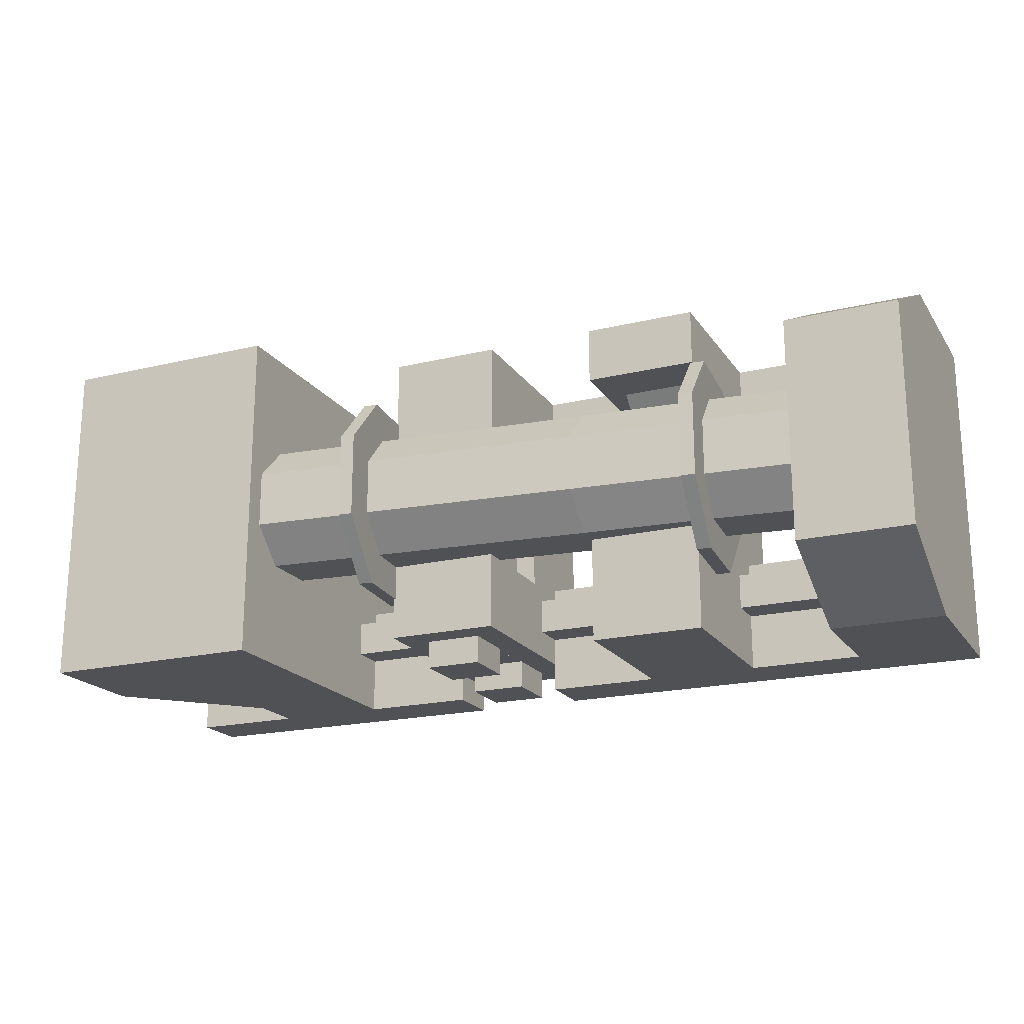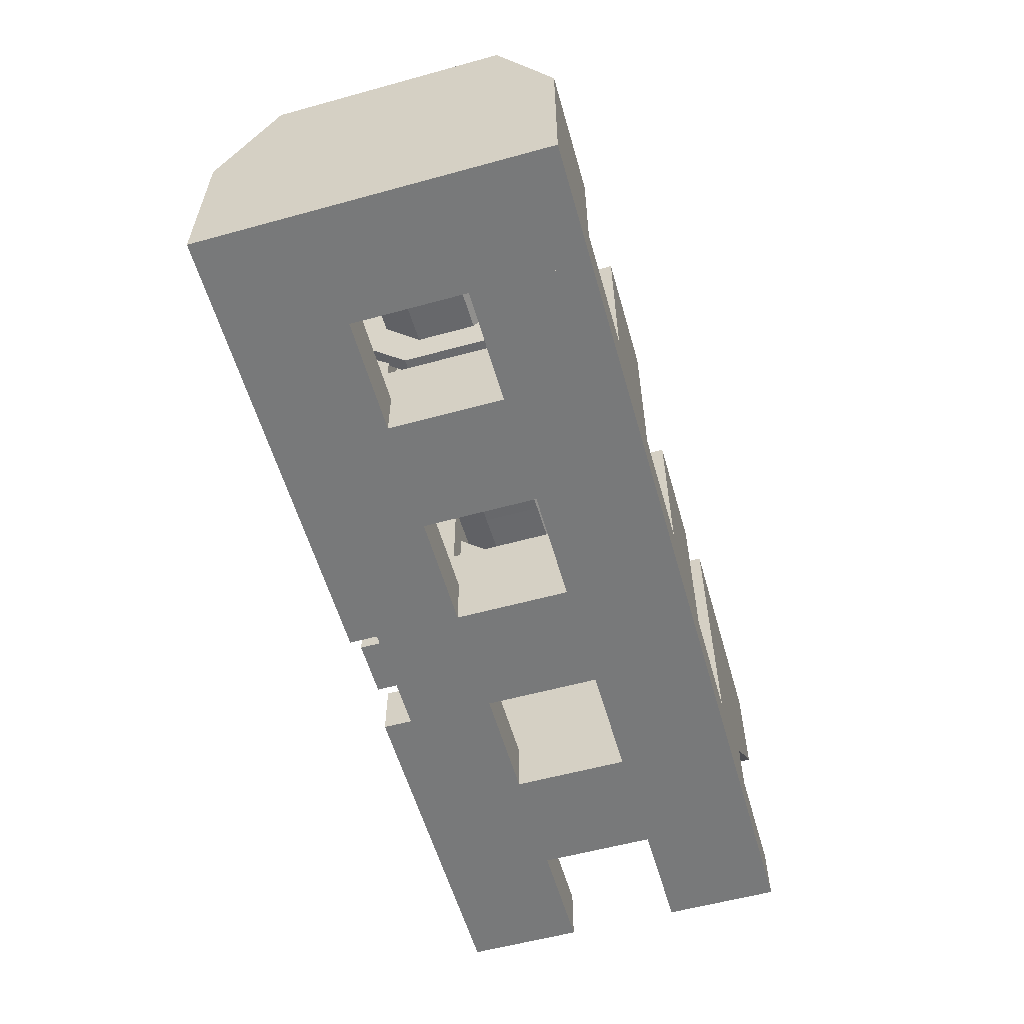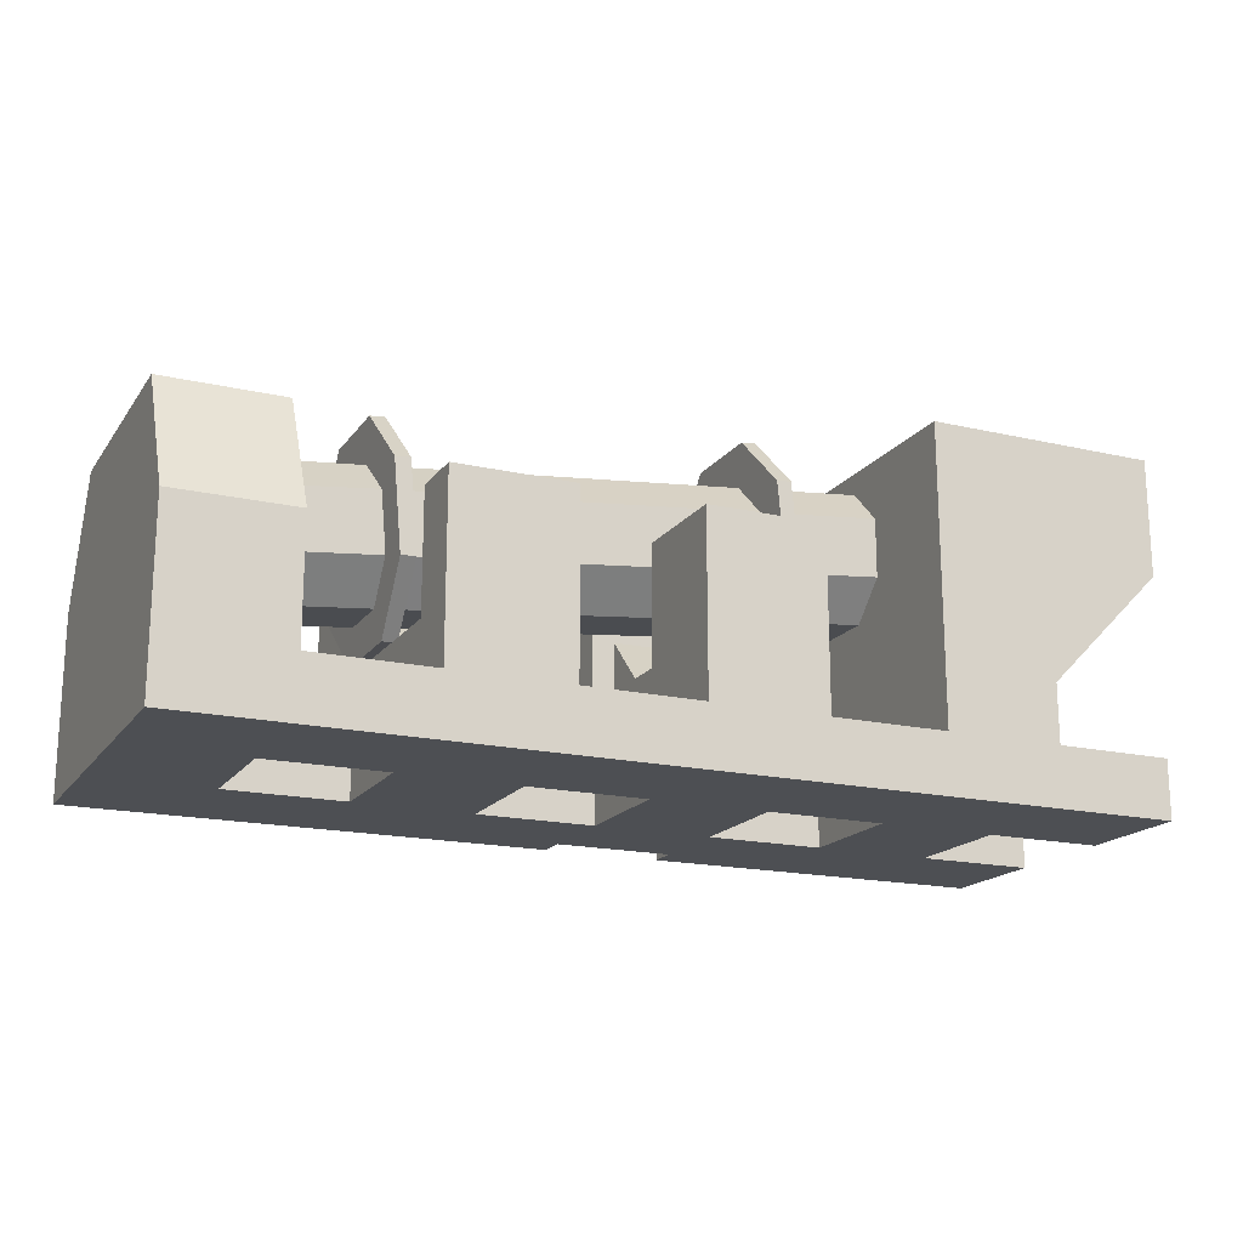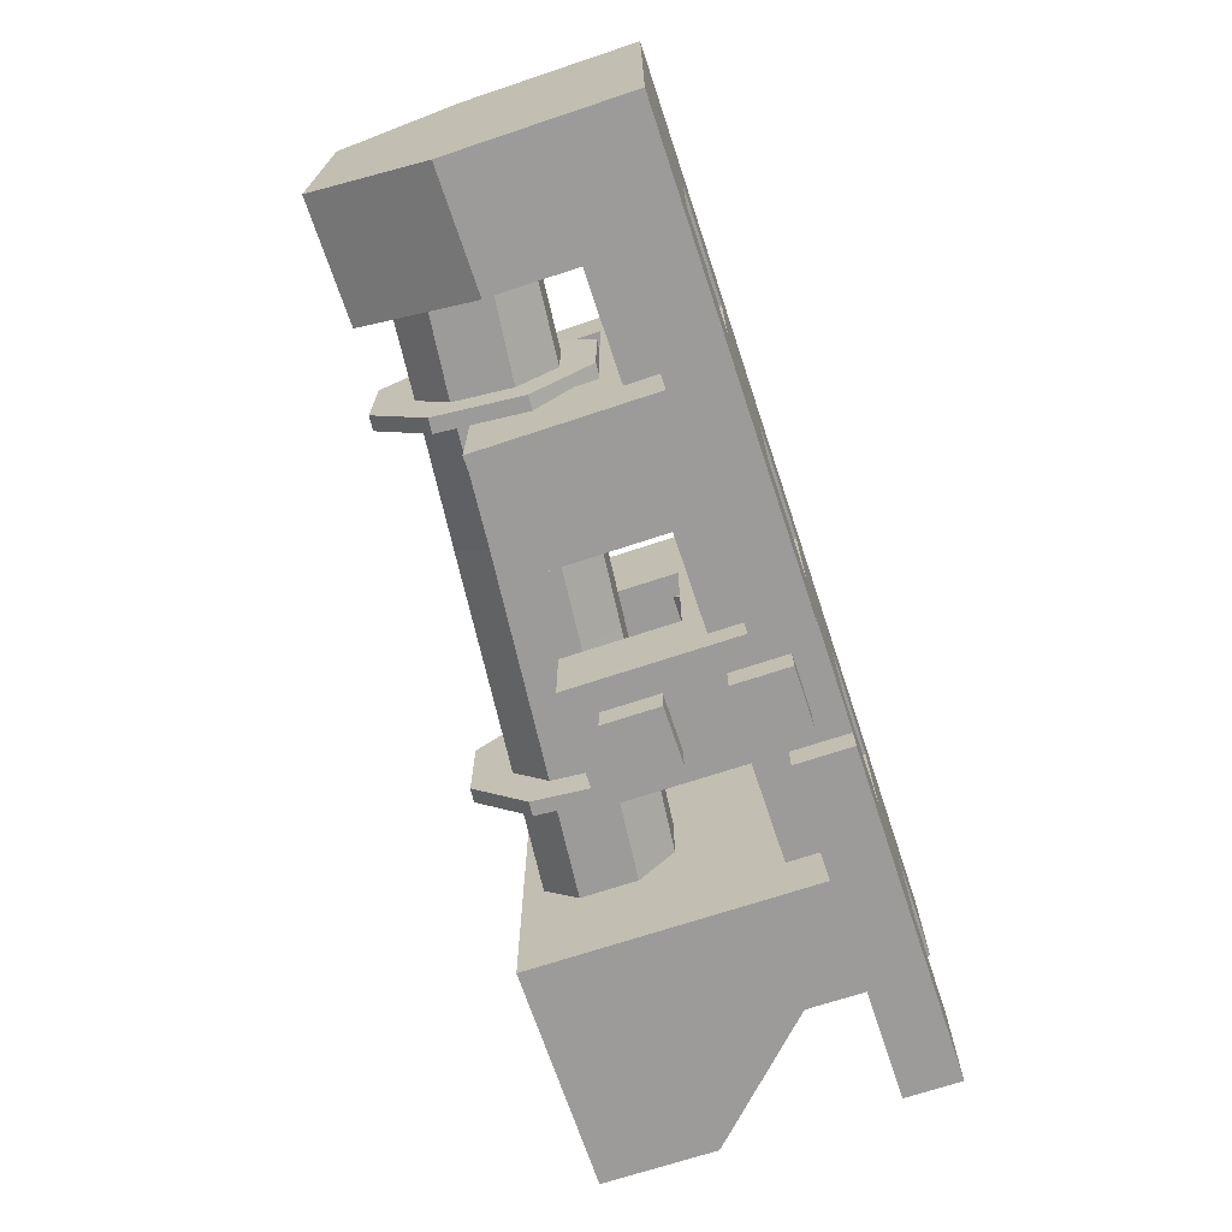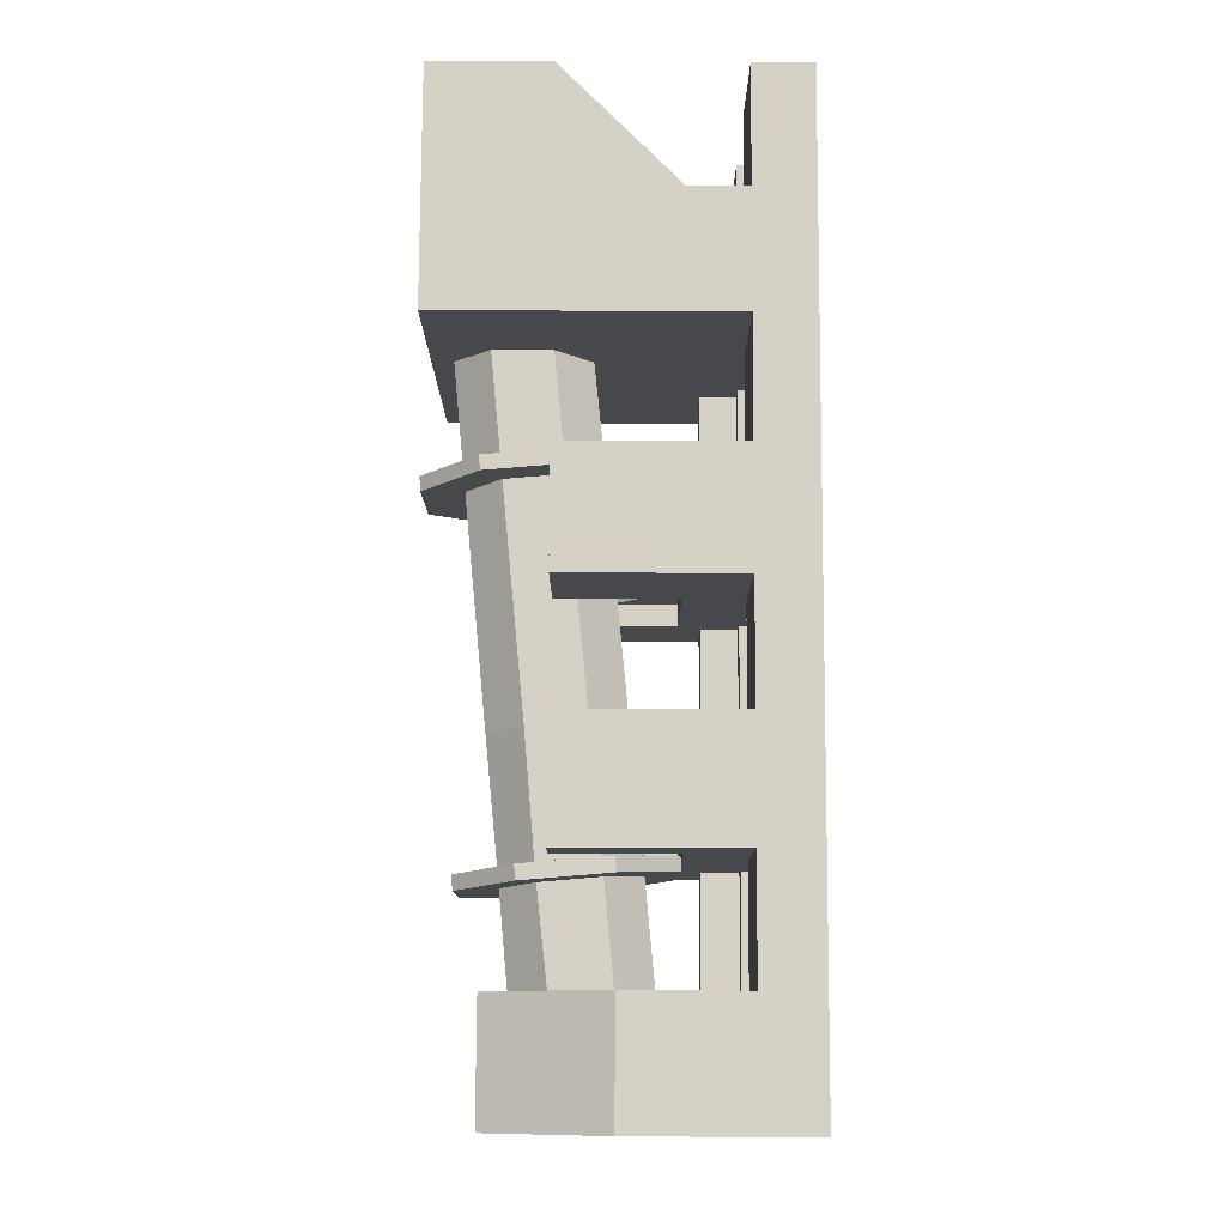
<metadata>
{"format":"obj","ext":"obj","renderer":"f3d","projection":"perspective","resolution":1024,"background":"white","views":[{"elev":-19.6,"azim":-155.8,"up":"+Z"},{"elev":-57.7,"azim":-74.1,"up":"+Y"},{"elev":-17.7,"azim":-24.4,"up":"+Y"},{"elev":-69.8,"azim":-71.6,"up":"+Z"},{"elev":78.7,"azim":-89.7,"up":"+Z"}]}
</metadata>
<code>
o Tube_Cube.002
v 4.25 0.7498 -1e-06
v 0.9992 2.004 0.9373
v 0.9992 2.316 1.25
v 0.9992 1.754 1.5
v 0.9992 1.504 0.9373
v 0.9992 1.192 1.25
v 0.9992 1.192 1.75
v 0.9992 1.504 2.062
v 0.9992 2.316 1.75
v 0.9992 2.004 2.062
v 5.999 2.504 0.9373
v 5.999 2.254 1.5
v 5.999 2.816 1.25
v 5.999 2.004 0.9373
v 5.999 1.691 1.25
v 5.999 1.691 1.75
v 5.999 2.004 2.062
v 5.999 2.816 1.75
v 5.999 2.504 2.062
v 5.062 1.591 1.75
v 4.999 1.904 2.062
v 4.999 2.716 1.25
v 4.999 2.404 0.9373
v 5.062 1.591 1.25
v 4.999 2.716 1.75
v 5.03 1.904 0.9373
v 4.999 2.404 2.062
v 1.874 2.401 1.25
v 2.999 1.704 0.9373
v 2.999 2.204 0.9373
v 3.999 1.804 0.9373
v 3.999 2.304 0.9373
v 1.874 1.591 2.062
v 2.999 2.204 2.062
v 2.999 1.704 2.062
v 3.999 2.304 2.062
v 3.999 1.804 2.062
v 2.999 2.516 1.75
v 3.999 2.616 1.75
v 1.905 1.279 1.25
v 2.999 1.391 1.25
v 3.999 1.491 1.25
v 1.905 1.279 1.75
v 2.999 2.516 1.25
v 3.999 2.616 1.25
v 2.999 1.391 1.75
v 3.999 1.491 1.75
v 1.874 2.104 0.9373
v 1.874 1.604 0.9373
v 1.874 2.104 2.062
v 1.874 2.401 1.75
v 7 0.4999 2
v 8 0.4999 2
v 7 0 2
v 8 0 2
v 7 0.4999 3
v 8 0.4999 3
v 7 0 3
v 8 0 3
v 8 0.2499 2
v 7 0.2499 2
v 7 0.2499 3
v 8 0.2499 3
v 7 0.4999 -1e-06
v 8 0.4999 -1e-06
v 7 0 -1e-06
v 8 0 -1e-06
v 7 0.4999 1
v 8 0.4999 1
v 7 0 1
v 8 0 1
v 8 0.2499 -1e-06
v 7 0.2499 -1e-06
v 7 0.2499 1
v 8 0.2499 1
v 5 0.4999 2
v 6 0.4999 2
v 5 0 2
v 6 0 2
v 5 0.4999 3
v 6 0.4999 3
v 5 0 3
v 6 0 3
v 6 0.2499 2
v 5 0.2499 2
v 5 0.2499 3
v 6 0.2499 3
v 5 0.4999 -1e-06
v 6 0.4999 -1e-06
v 5 1e-06 -1e-06
v 6 0 -1e-06
v 5 0.4999 1
v 6 0.4999 1
v 5 0 1
v 6 0 1
v 6 0.2499 -1e-06
v 5 0.2499 -1e-06
v 5 0.2499 1
v 6 0.2499 1
v 3 0.4999 -1e-06
v 4 0.4999 -1e-06
v 3 1e-06 -1e-06
v 4 1e-06 -1e-06
v 3 0.4999 1
v 4 0.4999 1
v 3 0 1
v 4 0 1
v 4 0.2499 -1e-06
v 3 0.2499 -1e-06
v 3 0.2499 1
v 4 0.2499 1
v 3 0.4999 2
v 4 0.4999 2
v 3 0 2
v 4 0 2
v 3 0.4999 3
v 4 0.4999 3
v 3 0 3
v 4 0 3
v 4 0.2499 2
v 3 0.2499 2
v 3 0.2499 3
v 4 0.2499 3
v 1 0.4999 2
v 2 0.4999 2
v 1 1e-06 2
v 2 1e-06 2
v 1 0.4999 3
v 2 0.4999 3
v 1 0 3
v 2 0 3
v 2 0.2499 2
v 1 0.2499 2
v 1 0.2499 3
v 2 0.2499 3
v 1 0.4999 -1e-06
v 2 0.4999 -1e-06
v 1 1e-06 -1e-06
v 2 1e-06 -1e-06
v 1 0.4999 1
v 2 0.4999 1
v 1 1e-06 1
v 2 1e-06 1
v 2 0.2499 -1e-06
v 1 0.2499 -1e-06
v 1 0.2499 1
v 2 0.2499 1
v 6 2.999 -1e-06
v 8 2.999 -1e-06
v 6 2 -1e-06
v 8 2 -1e-06
v 6 2.999 3
v 8 2.999 3
v 6 2 3
v 8 2 3
v 6 2 -1e-06
v 8 2 -1e-06
v 6 0.9998 -1e-06
v 7 0.9998 -1e-06
v 6 2 3
v 8 2 3
v 6 0.9998 3
v 7 0.9998 3
v 6 0.9998 -1e-06
v 7 0.9998 -1e-06
v 6 0 -1e-06
v 7 0 -1e-06
v 6 0.9998 3
v 7 0.9998 3
v 6 0 3
v 7 0 3
v 2 0.9998 -1e-06
v 3 0.9998 -1e-06
v 2 1e-06 -1e-06
v 3 1e-06 -1e-06
v 2 0.9998 3
v 3 0.9998 3
v 2 0 3
v 3 0 3
v 0 0.4999 1
v 1 0.4999 1
v 0 1e-06 1
v 1 1e-06 1
v 0 0.4999 3
v 1 0.4999 3
v 0 0 3
v 1 0 3
v 0 0.4999 -1e-06
v 1 0.4999 -1e-06
v 0 1e-06 -1e-06
v 1 1e-06 -1e-06
v 0 0.4999 1
v 1 0.4999 1
v 0 1e-06 1
v 1 1e-06 1
v 4 0.9998 0.25
v 5 0.9998 0.25
v 4 1e-06 0.25
v 5 1e-06 0.25
v 4 0.9998 3
v 5 0.9998 3
v 4 0 3
v 5 0 3
v 5 0.9998 1.625
v 4 0.9998 1.625
v 4 0 1.625
v 5 0 1.625
v 4 2 0.25
v 5 2 0.25
v 4 0.9998 0.25
v 5 0.9998 0.25
v 4 2 0.9375
v 5 2 0.9375
v 4 0.9998 0.9375
v 5 0.9998 0.9375
v 4 2 0.625
v 5 2 0.625
v 5 0.9998 0.625
v 4 0.9998 0.625
v 4 2 2.062
v 5 2 2.062
v 4 0.9998 2.062
v 5 0.9998 2.062
v 4 2 3
v 5 2 3
v 4 0.9998 3
v 5 0.9998 3
v 4 2 2.437
v 5 2 2.437
v 5 0.9998 2.437
v 4 0.9998 2.437
v 2 2 -1e-06
v 3 2 -1e-06
v 2 0.9998 -1e-06
v 3 0.9998 -1e-06
v 2 2 0.9375
v 3 2 0.9375
v 2 0.9998 0.9375
v 3 0.9998 0.9375
v 2 2 0.375
v 3 2 0.375
v 3 0.9998 0.375
v 2 0.9998 0.375
v 4.75 0.7498 -1e-06
v 4.25 0.2499 -1e-06
v 4.75 0.2499 -1e-06
v 4.25 0.7498 0.25
v 4.75 0.7498 0.25
v 4.25 0.2499 0.25
v 4.75 0.2499 0.25
v 4.25 1.75 -1e-06
v 4.75 1.75 -1e-06
v 4.25 1.25 -1e-06
v 4.75 1.25 -1e-06
v 4.25 1.75 0.25
v 4.75 1.75 0.25
v 4.25 1.25 0.25
v 4.75 1.25 0.25
v 5 0.8123 0.5
v 6 0.8123 0.5
v 5 0.4999 0.5
v 6 0.4999 0.5
v 5 0.8123 0.8125
v 6 0.8123 0.8125
v 5 0.4999 0.8125
v 6 0.4999 0.8125
v 3 0.8123 0.5
v 4 0.8123 0.5
v 3 0.4999 0.5
v 4 0.4999 0.5
v 3 0.8123 0.8125
v 4 0.8123 0.8125
v 3 0.4999 0.8125
v 4 0.4999 0.8125
v 1 0.8123 0.5
v 2 0.8123 0.5
v 1 0.4999 0.5
v 2 0.4999 0.5
v 1 0.8123 0.8125
v 2 0.8123 0.8125
v 1 0.4999 0.8125
v 2 0.4999 0.8125
v 2 2 2.5
v 3 2 2.5
v 2 0.9998 2.5
v 3 0.9998 2.5
v 2 2 3
v 3 2 3
v 2 0.9998 3
v 3 0.9998 3
v 0 1.5 -1e-06
v 1 1.5 -1e-06
v 0 0.4999 -1e-06
v 1 0.4999 -1e-06
v 0 1.5 3
v 1 1.5 3
v 0 0.4999 3
v 1 0.4999 3
v 0 2.499 0.5
v 1 2.499 0.5
v 0 1.5 -1e-06
v 1 1.5 -1e-06
v 0 2.499 2.5
v 1 2.499 2.5
v 0 1.5 3
v 1 1.5 3
v 2.188 0.9796 1.498
v 2.188 1.112 0.4812
v 2.812 1.112 0.4812
v 2.188 0.5378 1.056
v 2.812 0.5378 1.056
v 2.188 1.554 0.9231
v 2.812 1.554 0.9231
v 2.812 0.9796 1.498
v 2.188 0.9796 1.94
v 2.188 1.112 2.956
v 2.812 1.112 2.956
v 2.188 0.5378 2.382
v 2.812 0.5378 2.382
v 2.188 1.554 2.514
v 2.812 1.554 2.514
v 2.812 0.9796 1.94
v 4.188 0.9796 1.94
v 4.188 1.112 2.956
v 4.812 1.112 2.956
v 4.188 0.5378 2.382
v 4.812 0.5378 2.382
v 4.188 1.554 2.514
v 4.812 1.554 2.514
v 4.812 0.9796 1.94
v 4.188 0.9796 1.498
v 4.188 1.112 0.4812
v 4.812 1.112 0.4812
v 4.188 0.5378 1.056
v 4.812 0.5378 1.056
v 4.188 1.554 0.9231
v 4.812 1.554 0.9231
v 4.812 0.9796 1.498
v 5.044 1.309 1.125
v 5.168 1.32 1.125
v 5 1.807 0.625
v 5.125 1.818 0.625
v 5.044 1.309 1.875
v 5.168 1.32 1.875
v 5 1.807 2.375
v 5.125 1.818 2.375
v 4.935 2.554 0.625
v 5.059 2.565 0.625
v 5 1.807 0.625
v 5.125 1.818 0.625
v 4.935 2.554 2.375
v 5.059 2.565 2.375
v 5 1.807 2.375
v 5.125 1.818 2.375
v 4.891 3.052 1.125
v 5.016 3.062 1.125
v 4.935 2.554 0.625
v 5.059 2.565 0.625
v 4.891 3.052 1.875
v 5.016 3.062 1.875
v 4.935 2.554 2.375
v 5.059 2.565 2.375
v 1.919 0.9962 1.125
v 2.043 1.007 1.125
v 1.875 1.494 0.625
v 2 1.505 0.625
v 1.919 0.9962 1.875
v 2.043 1.007 1.875
v 1.875 1.494 2.375
v 2 1.505 2.375
v 1.81 2.241 0.625
v 1.934 2.252 0.625
v 1.875 1.494 0.625
v 2 1.505 0.625
v 1.81 2.241 2.375
v 1.934 2.252 2.375
v 1.875 1.494 2.375
v 2 1.505 2.375
v 1.766 2.739 1.125
v 1.891 2.75 1.125
v 1.81 2.241 0.625
v 1.934 2.252 0.625
v 1.766 2.739 1.875
v 1.891 2.75 1.875
v 1.81 2.241 2.375
v 1.934 2.252 2.375
f 2 4 3
f 5 4 2
f 6 4 5
f 7 4 6
f 7 8 4
f 9 3 4
f 10 9 4
f 10 4 8
f 11 13 12
f 14 11 12
f 15 14 12
f 16 15 12
f 16 12 17
f 18 12 13
f 19 12 18
f 19 17 12
f 20 16 17 21
f 22 13 11 23
f 24 15 16 20
f 25 18 13 22
f 26 14 15 24
f 27 19 18 25
f 21 17 19 27
f 23 11 14 26
f 48 30 29 49
f 30 32 31 29
f 32 23 26 31
f 33 35 34 50
f 35 37 36 34
f 37 21 27 36
f 50 34 38 51
f 34 36 39 38
f 36 27 25 39
f 49 29 41 40
f 29 31 42 41
f 31 26 24 42
f 51 38 44 28
f 38 39 45 44
f 39 25 22 45
f 40 41 46 43
f 41 42 47 46
f 42 24 20 47
f 28 44 30 48
f 44 45 32 30
f 45 22 23 32
f 43 46 35 33
f 46 47 37 35
f 47 20 21 37
f 7 43 33 8
f 3 28 48 2
f 6 40 43 7
f 9 51 28 3
f 5 49 40 6
f 10 50 51 9
f 8 33 50 10
f 2 48 49 5
f 52 53 60 61
f 57 56 62 63
f 52 56 57 53
f 55 59 58 54
f 53 57 63 60
f 55 54 61 60
f 58 59 63 62
f 59 55 60 63
f 64 65 72 73
f 69 68 74 75
f 64 68 69 65
f 67 71 70 66
f 65 69 75 72
f 67 66 73 72
f 70 71 75 74
f 71 67 72 75
f 76 77 84 85
f 81 80 86 87
f 76 80 81 77
f 79 83 82 78
f 79 78 85 84
f 82 83 87 86
f 88 89 96 97
f 93 92 98 99
f 88 92 93 89
f 91 95 94 90
f 92 88 97 98
f 91 90 97 96
f 90 94 98 97
f 94 95 99 98
f 100 101 108 109
f 105 104 110 111
f 100 104 105 101
f 103 107 106 102
f 101 105 111 108
f 103 102 109 108
f 106 107 111 110
f 107 103 108 111
f 112 113 120 121
f 117 116 122 123
f 112 116 117 113
f 115 119 118 114
f 115 114 121 120
f 118 119 123 122
f 124 125 132 133
f 129 128 134 135
f 124 128 129 125
f 127 131 130 126
f 127 126 133 132
f 130 131 135 134
f 136 137 144 145
f 141 140 146 147
f 136 140 141 137
f 139 143 142 138
f 139 138 145 144
f 142 143 147 146
f 151 150 148 149
f 154 155 153 152
f 148 152 153 149
f 150 154 152 148
f 155 151 149 153
f 159 158 156 157
f 162 163 161 160
f 158 162 160 156
f 163 159 157 161
f 167 166 164 165
f 170 171 169 168
f 166 170 168 164
f 171 167 165 169
f 186 187 185 184
f 182 186 184 180
f 187 183 181 185
f 191 190 188 189
f 191 195 194 190
f 190 194 192 188
f 195 191 189 193
f 199 198 196 197
f 211 210 208 209
f 214 215 213 212
f 223 222 220 221
f 226 227 225 224
f 235 234 232 233
f 238 239 237 236
f 246 245 1 244
f 249 250 248 247
f 1 247 248 244
f 246 250 249 245
f 245 249 247 1
f 250 246 244 248
f 254 253 251 252
f 257 258 256 255
f 251 255 256 252
f 254 258 257 253
f 253 257 255 251
f 258 254 252 256
f 262 261 259 260
f 265 266 264 263
f 259 263 264 260
f 262 266 265 261
f 261 265 263 259
f 266 262 260 264
f 270 269 267 268
f 273 274 272 271
f 267 271 272 268
f 270 274 273 269
f 269 273 271 267
f 274 270 268 272
f 278 277 275 276
f 281 282 280 279
f 275 279 280 276
f 278 282 281 277
f 277 281 279 275
f 282 278 276 280
f 286 285 283 284
f 289 290 288 287
f 283 287 288 284
f 286 290 289 285
f 285 289 287 283
f 290 286 284 288
f 294 293 291 292
f 297 298 296 295
f 293 297 295 291
f 298 294 292 296
f 302 301 299 300
f 305 306 304 303
f 299 303 304 300
f 301 305 303 299
f 306 302 300 304
f 311 310 308 309
f 307 314 313 312
f 308 312 313 309
f 311 314 307 310
f 310 307 312 308
f 314 311 309 313
f 316 318 319 317
f 321 322 315 320
f 321 320 316 317
f 315 322 319 318
f 320 315 318 316
f 317 319 322 321
f 324 326 327 325
f 329 330 323 328
f 329 328 324 325
f 323 330 327 326
f 328 323 326 324
f 325 327 330 329
f 335 334 332 333
f 331 338 337 336
f 332 336 337 333
f 335 338 331 334
f 334 331 336 332
f 338 335 333 337
f 339 341 342 340
f 344 346 345 343
f 344 343 339 340
f 343 345 341 339
f 340 342 346 344
f 350 349 347 348
f 353 354 352 351
f 349 353 351 347
f 354 350 348 352
f 358 357 355 356
f 361 362 360 359
f 355 359 360 356
f 357 361 359 355
f 362 358 356 360
f 363 365 366 364
f 368 370 369 367
f 368 367 363 364
f 367 369 365 363
f 364 366 370 368
f 374 373 371 372
f 377 378 376 375
f 373 377 375 371
f 378 374 372 376
f 382 381 379 380
f 385 386 384 383
f 379 383 384 380
f 381 385 383 379
f 386 382 380 384
f 167 171 170 166
f 175 174 172 173
f 178 179 177 176
f 172 176 177 173
f 175 179 178 174
f 174 178 176 172
f 179 175 173 177
f 183 187 186 182
f 202 203 201 200
f 200 201 204 205
f 203 202 206 207
f 202 200 205 206
f 201 203 207 204
f 197 196 205 204
f 196 198 206 205
f 198 199 207 206
f 199 197 204 207
f 209 208 216 217
f 210 211 218 219
f 208 210 219 216
f 211 209 217 218
f 212 213 217 216
f 213 215 218 217
f 215 214 219 218
f 214 212 216 219
f 221 220 228 229
f 222 223 230 231
f 220 222 231 228
f 223 221 229 230
f 224 225 229 228
f 225 227 230 229
f 227 226 231 230
f 226 224 228 231
f 233 232 240 241
f 234 235 242 243
f 232 234 243 240
f 235 233 241 242
f 236 237 241 240
f 237 239 242 241
f 239 238 243 242
f 238 236 240 243

</code>
